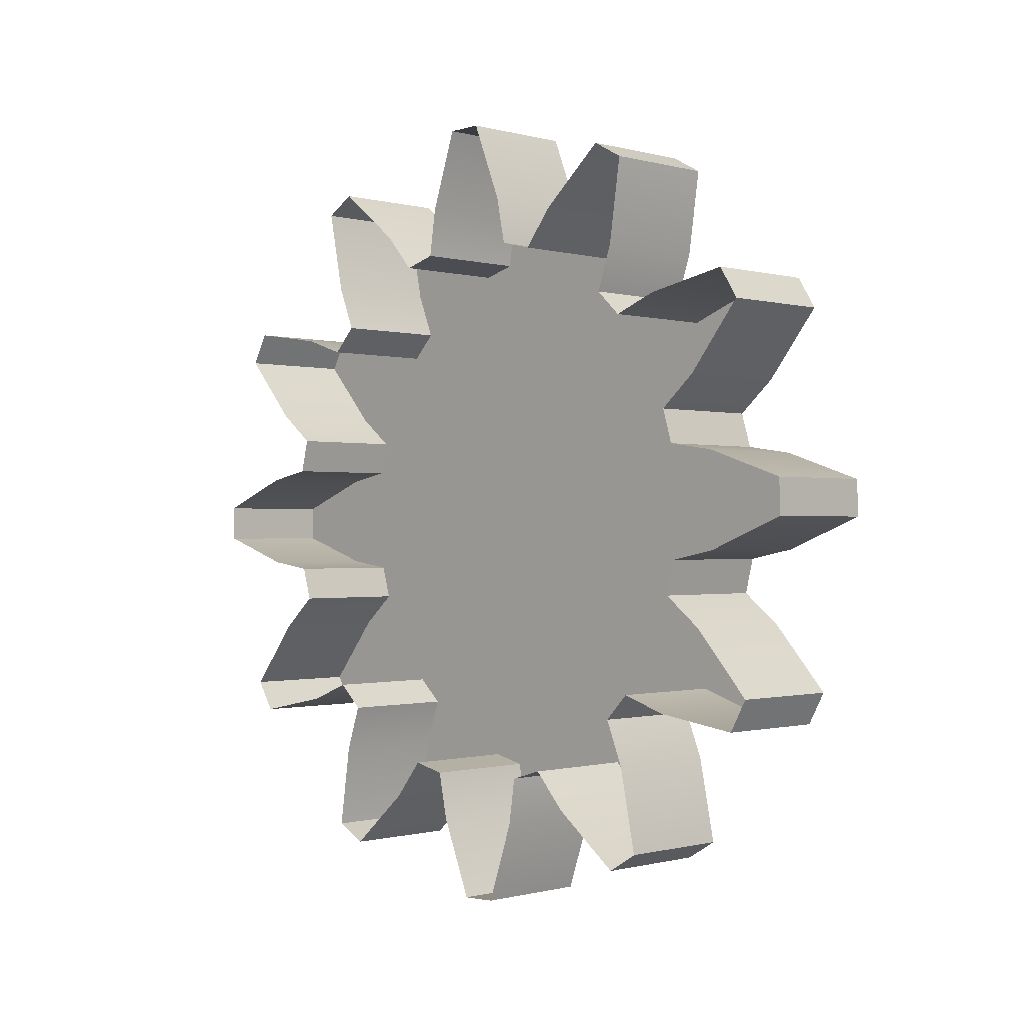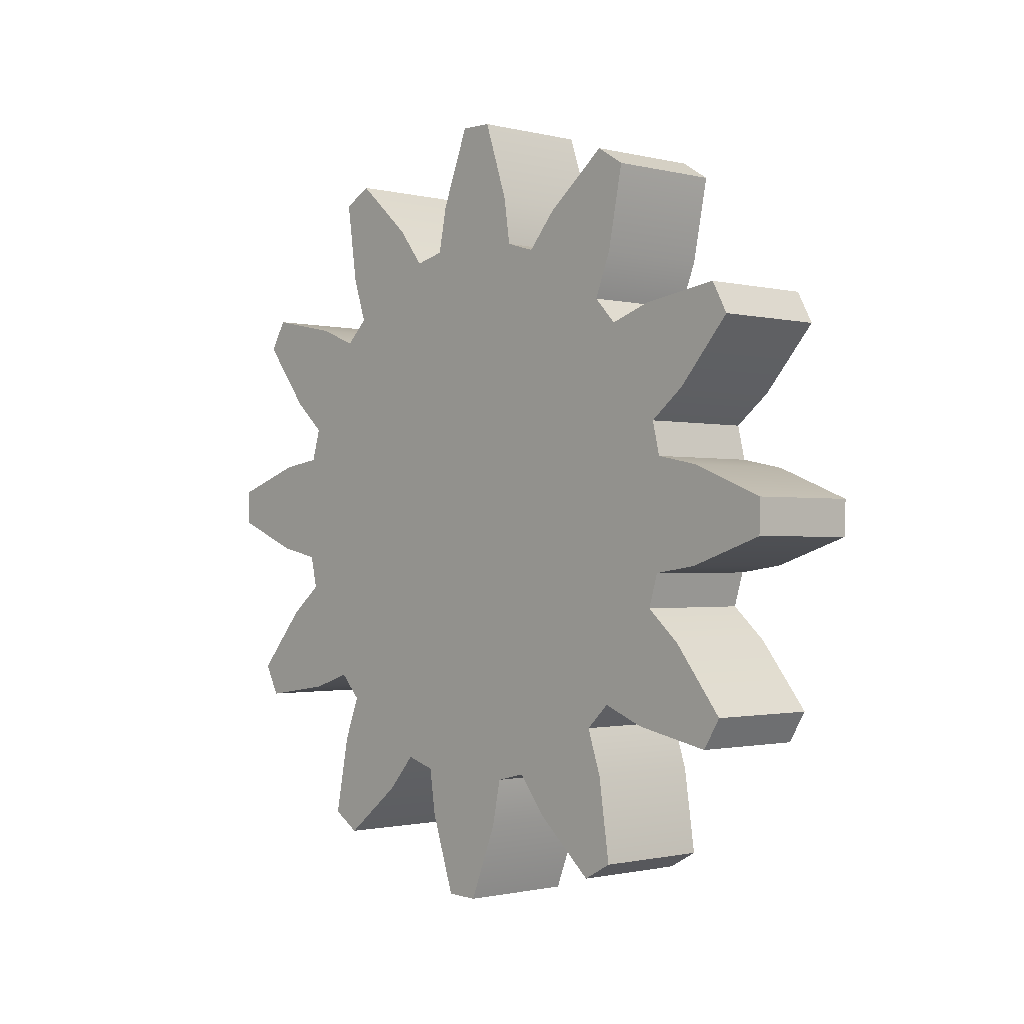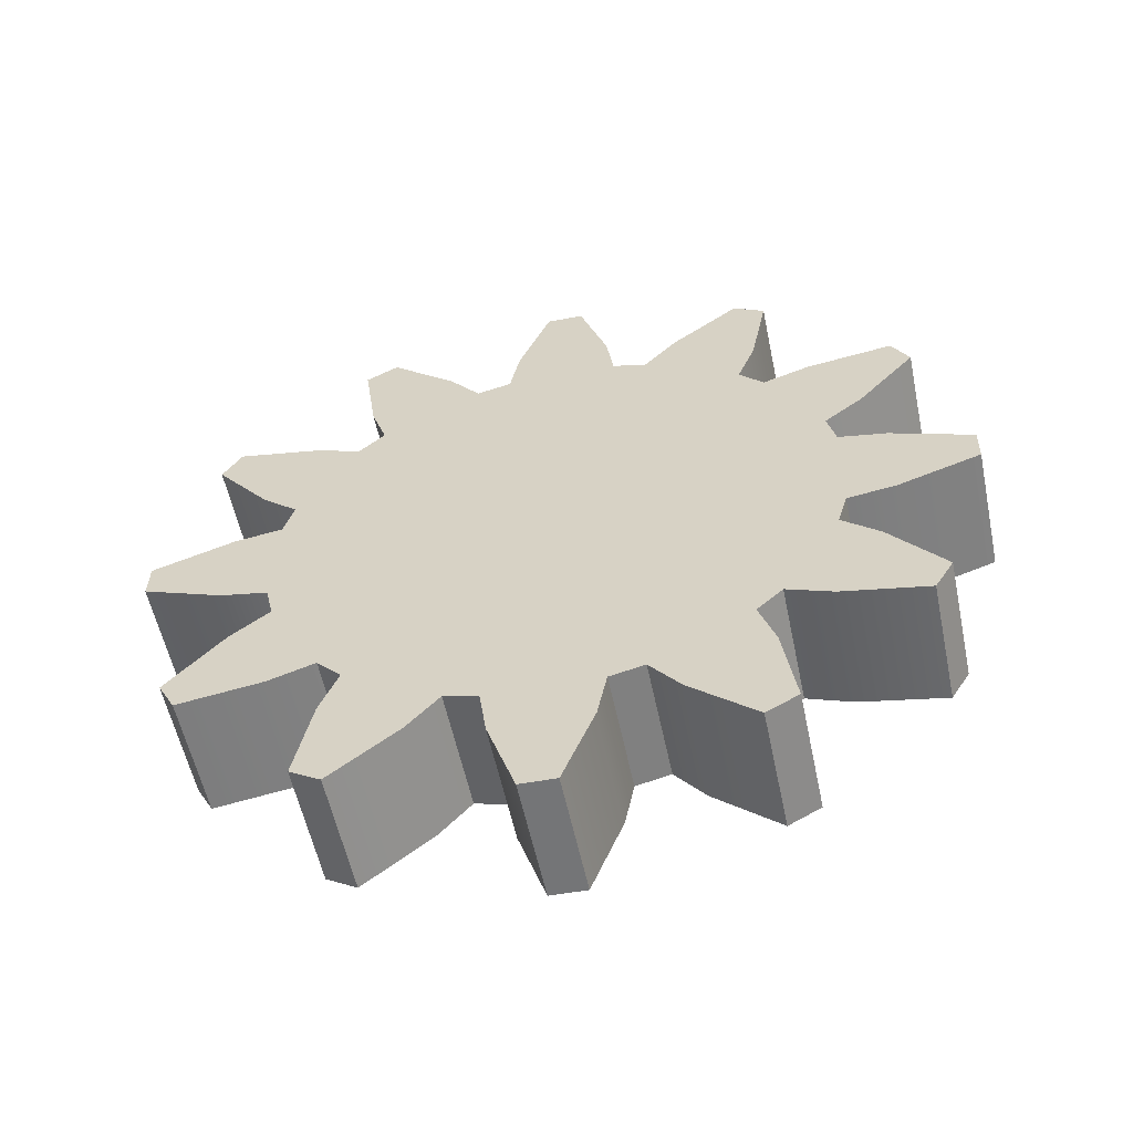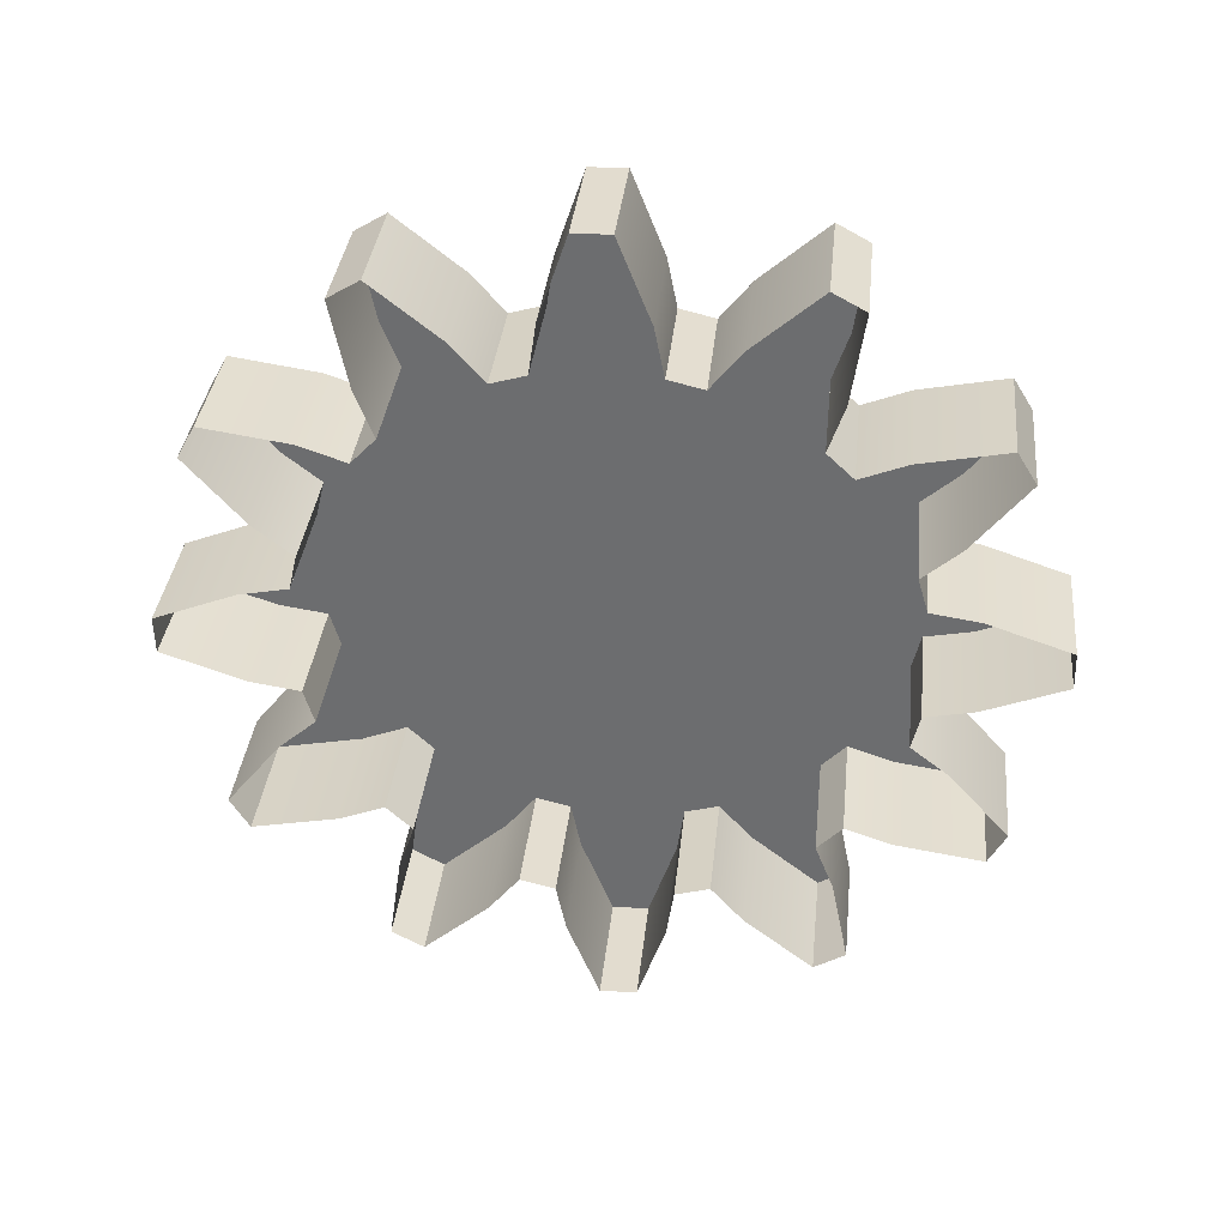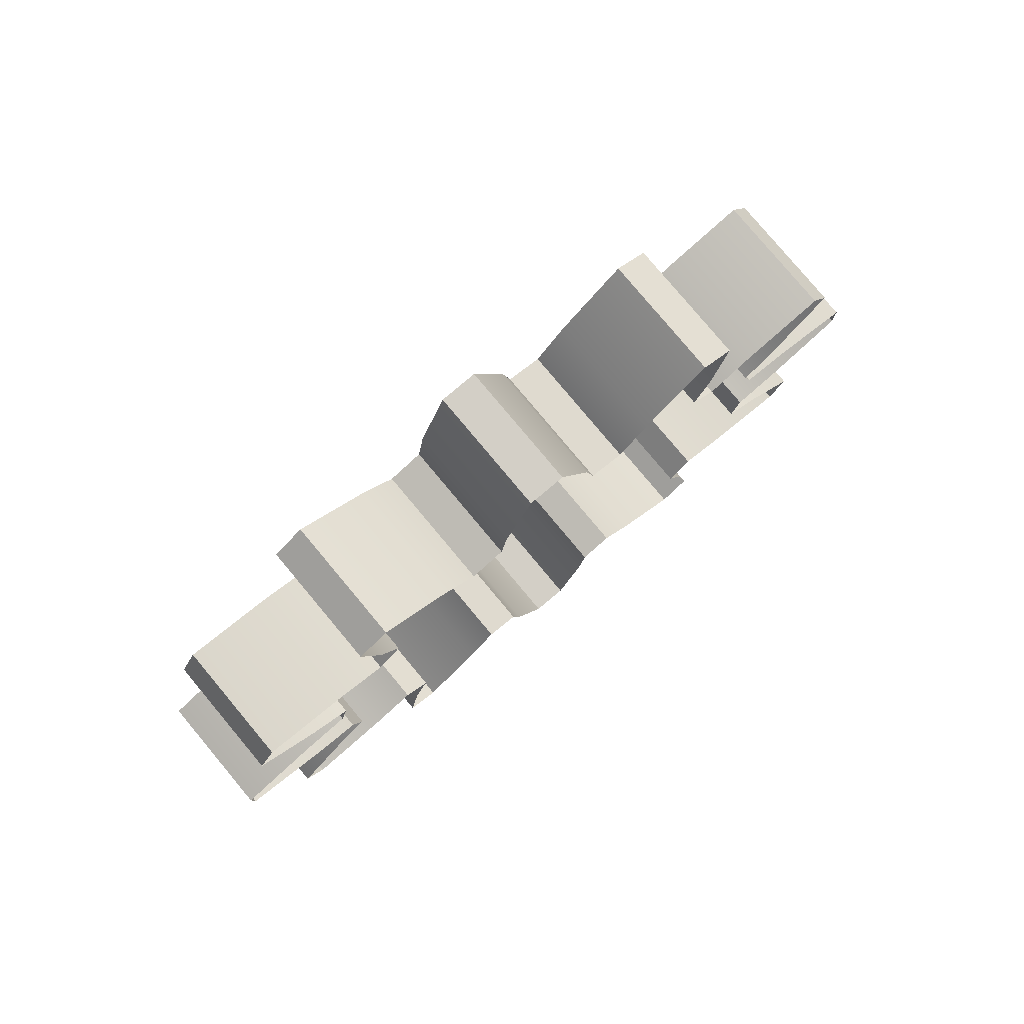
<metadata>
{"format":"obj","ext":"obj","renderer":"f3d","projection":"perspective","resolution":1024,"background":"white","views":[{"elev":-0.6,"azim":-45.2,"up":"+Z"},{"elev":-1.2,"azim":138.2,"up":"+Z"},{"elev":-56.9,"azim":101.9,"up":"+Y"},{"elev":35.3,"azim":-84.0,"up":"+Z"},{"elev":79.8,"azim":-129.9,"up":"+Z"}]}
</metadata>
<code>
g Gear-Twelve
v 0.0007604 0.001118 -0.001861
v 0.0007604 0.0009483 -0.001953
v 0.0007604 0.0006033 -0.001649
v 0.0007604 0.001051 -0.001406
v 0.0007604 0.0004422 -0.001445
v 0.0007604 0.0009685 -0.00116
v 0.0007604 2.74e-12 -7.662e-11
v 0.0007604 0.001105 -0.00103
v 0.0007604 0.0002587 -0.001489
v 0.0007604 0.001419 -0.0005203
v 0.0007604 0.001347 -0.001126
v 0.0007604 0.001614 -0.0006923
v 0.0007604 0.001798 -0.001217
v 0.0007604 0.001899 -0.001053
v 0.0007604 0.001472 -0.0003395
v 0.0007604 0.001489 0.0002587
v 0.0007604 0.00173 -0.0003019
v 0.0007604 0.001445 0.0004422
v 0.0007604 0.001743 0.0002072
v 0.0007604 0.002166 -0.0001553
v 0.0007604 0.002171 3.711e-05
v 0.0007604 0.00116 0.0009685
v 0.0007604 -0.0003395 -0.001472
v 0.0007604 0.001649 0.0006033
v 0.0007604 -0.0003019 -0.00173
v 0.0007604 0.0002072 -0.001743
v 0.0007604 -0.0001553 -0.002166
v 0.0007604 3.711e-05 -0.002171
v 0.0007604 -0.0005203 -0.001419
v 0.0007604 0.001406 0.001051
v 0.0007604 0.001861 0.001118
v 0.0007604 0.001953 0.0009483
v 0.0007604 0.00103 0.001105
v 0.0007604 -0.00103 -0.001105
v 0.0007604 -0.001126 -0.001347
v 0.0007604 -0.0006923 -0.001614
v 0.0007604 -0.001217 -0.001798
v 0.0007604 -0.001053 -0.001899
v 0.0007604 -0.00116 -0.0009685
v 0.0007604 0.0005203 0.001419
v 0.0007604 0.0003395 0.001472
v 0.0007604 0.0006923 0.001614
v 0.0007604 0.001126 0.001347
v 0.0007604 0.001217 0.001798
v 0.0007604 0.001053 0.001899
v 0.0007604 -0.0002587 0.001489
v 0.0007604 -0.001445 -0.0004422
v 0.0007604 0.0003019 0.00173
v 0.0007604 -0.001649 -0.0006033
v 0.0007604 -0.001406 -0.001051
v 0.0007604 -0.001953 -0.0009483
v 0.0007604 -0.001861 -0.001118
v 0.0007604 -0.001489 -0.0002587
v 0.0007604 -0.0002072 0.001743
v 0.0007604 0.0001553 0.002166
v 0.0007604 -3.711e-05 0.002171
v 0.0007604 -0.0004422 0.001445
v 0.0007604 -0.0009685 0.00116
v 0.0007604 -0.0006033 0.001649
v 0.0007604 -0.001051 0.001406
v 0.0007604 -0.001118 0.001861
v 0.0007604 -0.0009483 0.001953
v 0.0007604 -0.001105 0.00103
v 0.0007604 -0.001472 0.0003395
v 0.0007604 -0.001419 0.0005203
v 0.0007604 -0.00173 0.0003019
v 0.0007604 -0.001614 0.0006923
v 0.0007604 -0.001743 -0.0002072
v 0.0007604 -0.002166 0.0001553
v 0.0007604 -0.002171 -3.711e-05
v 0.0007604 -0.001347 0.001126
v 0.0007604 -0.001899 0.001053
v 0.0007604 -0.001798 0.001217
v 0.0001113 -0.0006923 -0.001614
v 0.0001113 -0.001053 -0.001899
v 0.0007604 -0.001053 -0.001899
v 0.0007604 -0.0006923 -0.001614
v 0.0007604 -0.0005203 -0.001419
v 0.0001113 -0.0005203 -0.001419
v 0.0007604 0.0009483 -0.001953
v 0.0001113 0.0009483 -0.001953
v 0.0001113 0.0006033 -0.001649
v 0.0007604 0.0006033 -0.001649
v 0.0007604 0.0004422 -0.001445
v 0.0001113 0.0004422 -0.001445
v 0.0001113 -0.0002072 0.001743
v 0.0001113 -3.711e-05 0.002171
v 0.0007604 -3.711e-05 0.002171
v 0.0007604 -0.0002072 0.001743
v 0.0001113 -0.0002587 0.001489
v 0.0007604 -0.0002587 0.001489
v 0.0007604 -0.0009483 0.001953
v 0.0007604 -0.001118 0.001861
v 0.0001113 -0.001118 0.001861
v 0.0001113 -0.0009483 0.001953
v 0.0007604 0.0001553 0.002166
v 0.0001113 0.0001553 0.002166
v 0.0001113 0.0003019 0.00173
v 0.0007604 0.0003019 0.00173
v 0.0001113 0.0003395 0.001472
v 0.0007604 0.0003395 0.001472
v 0.0007604 0.001347 -0.001126
v 0.0007604 0.001798 -0.001217
v 0.0001113 0.001798 -0.001217
v 0.0001113 0.001347 -0.001126
v 0.0001113 0.001105 -0.00103
v 0.0007604 0.001105 -0.00103
v 0.0007604 0.0002587 -0.001489
v 0.0001113 0.0002587 -0.001489
v 0.0001113 0.0002072 -0.001743
v 0.0007604 0.0002072 -0.001743
v 0.0001113 3.711e-05 -0.002171
v 0.0007604 3.711e-05 -0.002171
v 0.0007604 0.0004422 -0.001445
v 0.0001113 0.0004422 -0.001445
v 0.0001113 0.0002587 -0.001489
v 0.0007604 0.0002587 -0.001489
v 0.0001113 0.001105 -0.00103
v 0.0001113 0.0009685 -0.00116
v 0.0007604 0.0009685 -0.00116
v 0.0007604 0.001105 -0.00103
v 0.0007604 -0.002166 0.0001553
v 0.0007604 -0.002171 -3.711e-05
v 0.0001113 -0.002171 -3.711e-05
v 0.0001113 -0.002166 0.0001553
v 0.0001113 0.001743 0.0002072
v 0.0001113 0.002171 3.711e-05
v 0.0007604 0.002171 3.711e-05
v 0.0007604 0.001743 0.0002072
v 0.0001113 0.001489 0.0002587
v 0.0007604 0.001489 0.0002587
v 0.0007604 0.00173 -0.0003019
v 0.0007604 0.002166 -0.0001553
v 0.0001113 0.002166 -0.0001553
v 0.0001113 0.00173 -0.0003019
v 0.0007604 0.001472 -0.0003395
v 0.0001113 0.001472 -0.0003395
v 0.0007604 0.001419 -0.0005203
v 0.0001113 0.001419 -0.0005203
v 0.0001113 0.001614 -0.0006923
v 0.0007604 0.001614 -0.0006923
v 0.0001113 0.001899 -0.001053
v 0.0007604 0.001899 -0.001053
v 0.0001113 0.001472 -0.0003395
v 0.0001113 0.001419 -0.0005203
v 0.0007604 0.001419 -0.0005203
v 0.0007604 0.001472 -0.0003395
v 0.0007604 0.001953 0.0009483
v 0.0001113 0.001953 0.0009483
v 0.0001113 0.001649 0.0006033
v 0.0007604 0.001649 0.0006033
v 0.0001113 0.001445 0.0004422
v 0.0007604 0.001445 0.0004422
v 0.0007604 0.001118 -0.001861
v 0.0001113 0.001118 -0.001861
v 0.0001113 0.0009483 -0.001953
v 0.0007604 0.0009483 -0.001953
v 0.0001113 0.001445 0.0004422
v 0.0001113 0.001489 0.0002587
v 0.0007604 0.001489 0.0002587
v 0.0007604 0.001445 0.0004422
v 0.0007604 -0.0003019 -0.00173
v 0.0007604 -0.0001553 -0.002166
v 0.0001113 -0.0001553 -0.002166
v 0.0001113 -0.0003019 -0.00173
v 0.0007604 -0.0003395 -0.001472
v 0.0001113 -0.0003395 -0.001472
v 0.0007604 0.001217 0.001798
v 0.0001113 0.001217 0.001798
v 0.0001113 0.001126 0.001347
v 0.0007604 0.001126 0.001347
v 0.0007604 0.00103 0.001105
v 0.0001113 0.00103 0.001105
v 0.0001113 0.00103 0.001105
v 0.0001113 0.00116 0.0009685
v 0.0007604 0.00116 0.0009685
v 0.0007604 0.00103 0.001105
v 0.0007604 0.00116 0.0009685
v 0.0001113 0.00116 0.0009685
v 0.0001113 0.001406 0.001051
v 0.0007604 0.001406 0.001051
v 0.0001113 0.001861 0.001118
v 0.0007604 0.001861 0.001118
v 0.0007604 -0.001899 0.001053
v 0.0001113 -0.001899 0.001053
v 0.0001113 -0.001798 0.001217
v 0.0007604 -0.001798 0.001217
v 0.0001113 -0.001861 -0.001118
v 0.0007604 -0.001861 -0.001118
v 0.0007604 -0.001406 -0.001051
v 0.0001113 -0.001406 -0.001051
v 0.0001113 -0.00116 -0.0009685
v 0.0007604 -0.00116 -0.0009685
v 0.0007604 0.0003395 0.001472
v 0.0001113 0.0003395 0.001472
v 0.0001113 0.0005203 0.001419
v 0.0007604 0.0005203 0.001419
v 0.0007604 -0.001217 -0.001798
v 0.0007604 -0.001053 -0.001899
v 0.0001113 -0.001053 -0.001899
v 0.0001113 -0.001217 -0.001798
v 0.0001113 -0.001051 0.001406
v 0.0001113 -0.001118 0.001861
v 0.0007604 -0.001118 0.001861
v 0.0007604 -0.001051 0.001406
v 0.0001113 -0.0009685 0.00116
v 0.0007604 -0.0009685 0.00116
v 0.0007604 -0.0009483 0.001953
v 0.0001113 -0.0009483 0.001953
v 0.0001113 -0.0006033 0.001649
v 0.0007604 -0.0006033 0.001649
v 0.0001113 -0.0004422 0.001445
v 0.0007604 -0.0004422 0.001445
v 0.0001113 0.001217 0.001798
v 0.0007604 0.001217 0.001798
v 0.0007604 0.001053 0.001899
v 0.0001113 0.001053 0.001899
v 0.0001113 -0.0004422 0.001445
v 0.0001113 -0.0002587 0.001489
v 0.0007604 -0.0002587 0.001489
v 0.0007604 -0.0004422 0.001445
v 0.0001113 -0.001347 0.001126
v 0.0001113 -0.001105 0.00103
v 0.0007604 -0.001105 0.00103
v 0.0007604 -0.001347 0.001126
v 0.0007604 -0.001798 0.001217
v 0.0001113 -0.001798 0.001217
v 0.0001113 -0.001614 0.0006923
v 0.0001113 -0.001899 0.001053
v 0.0007604 -0.001899 0.001053
v 0.0007604 -0.001614 0.0006923
v 0.0007604 -0.001419 0.0005203
v 0.0001113 -0.001419 0.0005203
v 0.0007604 -0.001105 0.00103
v 0.0001113 -0.001105 0.00103
v 0.0001113 -0.0009685 0.00116
v 0.0007604 -0.0009685 0.00116
v 0.0007604 0.001798 -0.001217
v 0.0007604 0.001899 -0.001053
v 0.0001113 0.001899 -0.001053
v 0.0001113 0.001798 -0.001217
v 0.0001113 -0.002171 -3.711e-05
v 0.0007604 -0.002171 -3.711e-05
v 0.0007604 -0.001743 -0.0002072
v 0.0001113 -0.001743 -0.0002072
v 0.0001113 -0.001489 -0.0002587
v 0.0007604 -0.001489 -0.0002587
v 0.0007604 -0.001472 0.0003395
v 0.0001113 -0.001472 0.0003395
v 0.0001113 -0.001419 0.0005203
v 0.0007604 -0.001419 0.0005203
v 0.0007604 -0.0001553 -0.002166
v 0.0007604 3.711e-05 -0.002171
v 0.0001113 3.711e-05 -0.002171
v 0.0001113 -0.0001553 -0.002166
v 0.0007604 0.002166 -0.0001553
v 0.0007604 0.002171 3.711e-05
v 0.0001113 0.002171 3.711e-05
v 0.0001113 0.002166 -0.0001553
v 0.0007604 -0.001445 -0.0004422
v 0.0001113 -0.001445 -0.0004422
v 0.0001113 -0.001489 -0.0002587
v 0.0007604 -0.001489 -0.0002587
v 0.0007604 -0.001861 -0.001118
v 0.0001113 -0.001861 -0.001118
v 0.0001113 -0.001953 -0.0009483
v 0.0007604 -0.001953 -0.0009483
v 0.0007604 -0.00103 -0.001105
v 0.0001113 -0.00103 -0.001105
v 0.0001113 -0.00116 -0.0009685
v 0.0007604 -0.00116 -0.0009685
v 0.0007604 0.001953 0.0009483
v 0.0007604 0.001861 0.001118
v 0.0001113 0.001861 0.001118
v 0.0001113 0.001953 0.0009483
v 0.0001113 -0.0003395 -0.001472
v 0.0001113 -0.0005203 -0.001419
v 0.0007604 -0.0005203 -0.001419
v 0.0007604 -0.0003395 -0.001472
v 0.0001113 0.0001553 0.002166
v 0.0007604 0.0001553 0.002166
v 0.0007604 -3.711e-05 0.002171
v 0.0001113 -3.711e-05 0.002171
v 0.0001113 -0.001953 -0.0009483
v 0.0007604 -0.001649 -0.0006033
v 0.0007604 -0.001953 -0.0009483
v 0.0001113 -0.001649 -0.0006033
v 0.0001113 -0.001445 -0.0004422
v 0.0007604 -0.001445 -0.0004422
v 0.0007604 -0.00103 -0.001105
v 0.0001113 -0.001126 -0.001347
v 0.0001113 -0.00103 -0.001105
v 0.0007604 -0.001126 -0.001347
v 0.0001113 -0.001217 -0.001798
v 0.0007604 -0.001217 -0.001798
v 0.0007604 0.001051 -0.001406
v 0.0001113 0.001118 -0.001861
v 0.0007604 0.001118 -0.001861
v 0.0001113 0.001051 -0.001406
v 0.0007604 0.0009685 -0.00116
v 0.0001113 0.0009685 -0.00116
v 0.0007604 0.0006923 0.001614
v 0.0001113 0.001053 0.001899
v 0.0007604 0.001053 0.001899
v 0.0001113 0.0006923 0.001614
v 0.0001113 0.0005203 0.001419
v 0.0007604 0.0005203 0.001419
v 0.0007604 -0.001472 0.0003395
v 0.0001113 -0.00173 0.0003019
v 0.0001113 -0.001472 0.0003395
v 0.0007604 -0.00173 0.0003019
v 0.0001113 -0.002166 0.0001553
v 0.0007604 -0.002166 0.0001553
g Gear-Twelve_0
f 3 2 1
f 4 3 1
f 3 4 5
f 4 6 5
f 6 7 5
f 6 8 7
f 9 5 7
f 10 7 8
f 8 11 10
f 11 12 10
f 12 11 13
f 14 12 13
f 10 15 7
f 16 7 15
f 16 15 17
f 16 18 7
f 19 16 17
f 17 20 19
f 20 21 19
f 22 7 18
f 9 7 23
f 22 18 24
f 23 25 9
f 25 26 9
f 25 27 26
f 27 28 26
f 29 23 7
f 30 22 24
f 30 24 31
f 24 32 31
f 22 33 7
f 29 7 34
f 29 34 35
f 36 29 35
f 36 35 37
f 38 36 37
f 39 34 7
f 40 7 33
f 40 41 7
f 42 40 33
f 43 42 33
f 43 44 42
f 44 45 42
f 46 7 41
f 39 7 47
f 46 41 48
f 39 47 49
f 50 39 49
f 50 49 51
f 52 50 51
f 53 47 7
f 54 46 48
f 54 48 55
f 56 54 55
f 46 57 7
f 58 7 57
f 58 57 59
f 60 58 59
f 61 60 59
f 62 61 59
f 58 63 7
f 53 7 64
f 65 64 7
f 65 7 63
f 53 64 66
f 67 65 63
f 68 53 66
f 68 66 69
f 70 68 69
f 71 67 63
f 67 71 72
f 71 73 72
f 76 75 74
f 77 76 74
f 77 74 78
f 74 79 78
f 82 81 80
f 83 82 80
f 82 83 84
f 85 82 84
f 88 87 86
f 89 88 86
f 89 86 90
f 91 89 90
f 94 93 92
f 95 94 92
f 98 97 96
f 99 98 96
f 100 98 99
f 101 100 99
f 104 103 102
f 105 104 102
f 106 105 102
f 107 106 102
f 110 109 108
f 111 110 108
f 112 110 111
f 113 112 111
f 116 115 114
f 117 116 114
f 120 119 118
f 121 120 118
f 124 123 122
f 125 124 122
f 128 127 126
f 129 128 126
f 126 130 129
f 130 131 129
f 134 133 132
f 135 134 132
f 135 132 136
f 137 135 136
f 140 139 138
f 141 140 138
f 142 140 141
f 143 142 141
f 146 145 144
f 147 146 144
f 150 149 148
f 151 150 148
f 152 150 151
f 153 152 151
f 156 155 154
f 157 156 154
f 160 159 158
f 161 160 158
f 164 163 162
f 165 164 162
f 165 162 166
f 167 165 166
f 170 169 168
f 171 170 168
f 171 172 170
f 172 173 170
f 176 175 174
f 177 176 174
f 180 179 178
f 181 180 178
f 182 180 181
f 183 182 181
f 186 185 184
f 187 186 184
f 190 189 188
f 191 190 188
f 191 192 190
f 192 193 190
f 196 195 194
f 197 196 194
f 200 199 198
f 201 200 198
f 204 203 202
f 205 204 202
f 205 202 206
f 207 205 206
f 210 209 208
f 211 210 208
f 212 210 211
f 213 212 211
f 216 215 214
f 217 216 214
f 220 219 218
f 221 220 218
f 224 223 222
f 225 224 222
f 225 222 226
f 222 227 226
f 230 229 228
f 231 230 228
f 231 228 232
f 228 233 232
f 236 235 234
f 237 236 234
f 240 239 238
f 241 240 238
f 244 243 242
f 245 244 242
f 245 246 244
f 246 247 244
f 250 249 248
f 251 250 248
f 254 253 252
f 255 254 252
f 258 257 256
f 259 258 256
f 262 261 260
f 263 262 260
f 266 265 264
f 267 266 264
f 270 269 268
f 271 270 268
f 274 273 272
f 275 274 272
f 278 277 276
f 279 278 276
f 282 281 280
f 283 282 280
f 286 285 284
f 285 287 284
f 288 287 285
f 289 288 285
f 292 291 290
f 291 293 290
f 293 291 294
f 295 293 294
f 298 297 296
f 297 299 296
f 300 296 299
f 301 300 299
f 304 303 302
f 303 305 302
f 302 305 306
f 307 302 306
f 310 309 308
f 309 311 308
f 311 309 312
f 313 311 312

</code>
